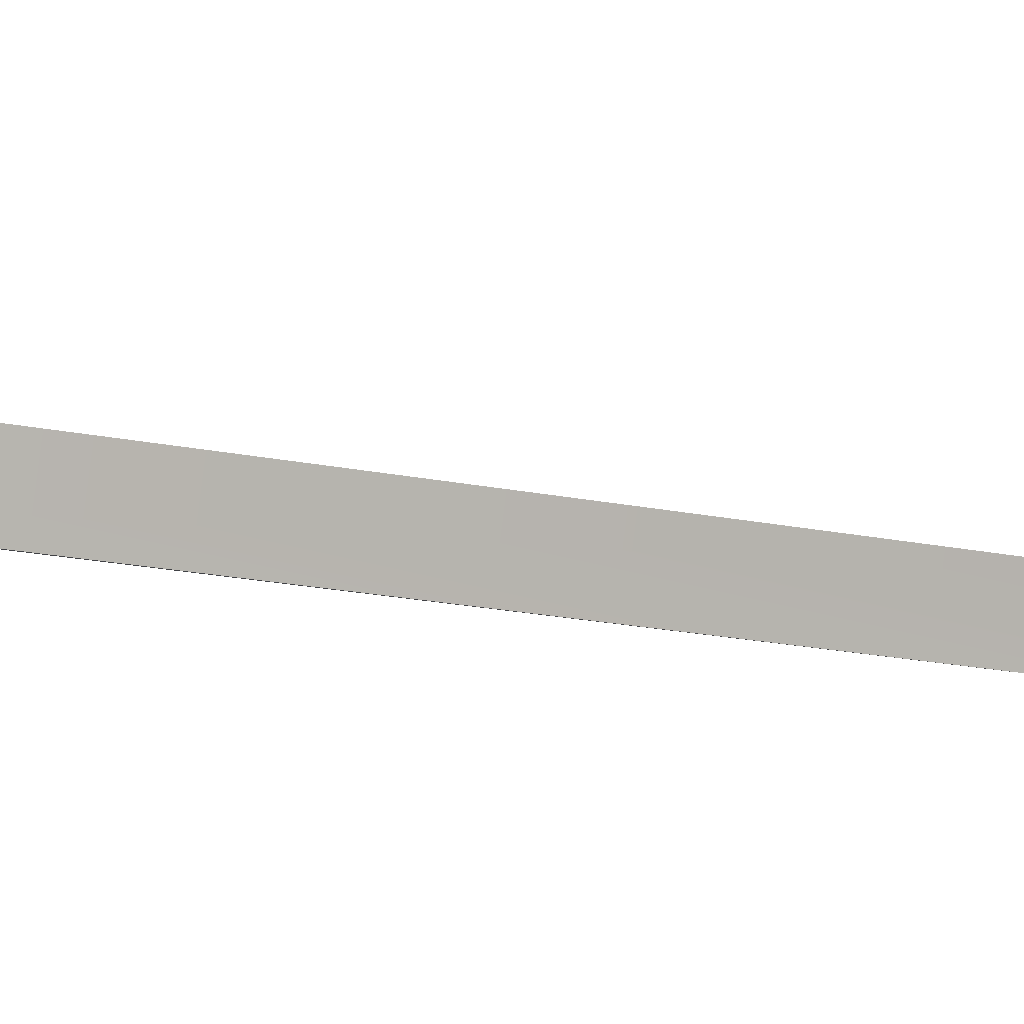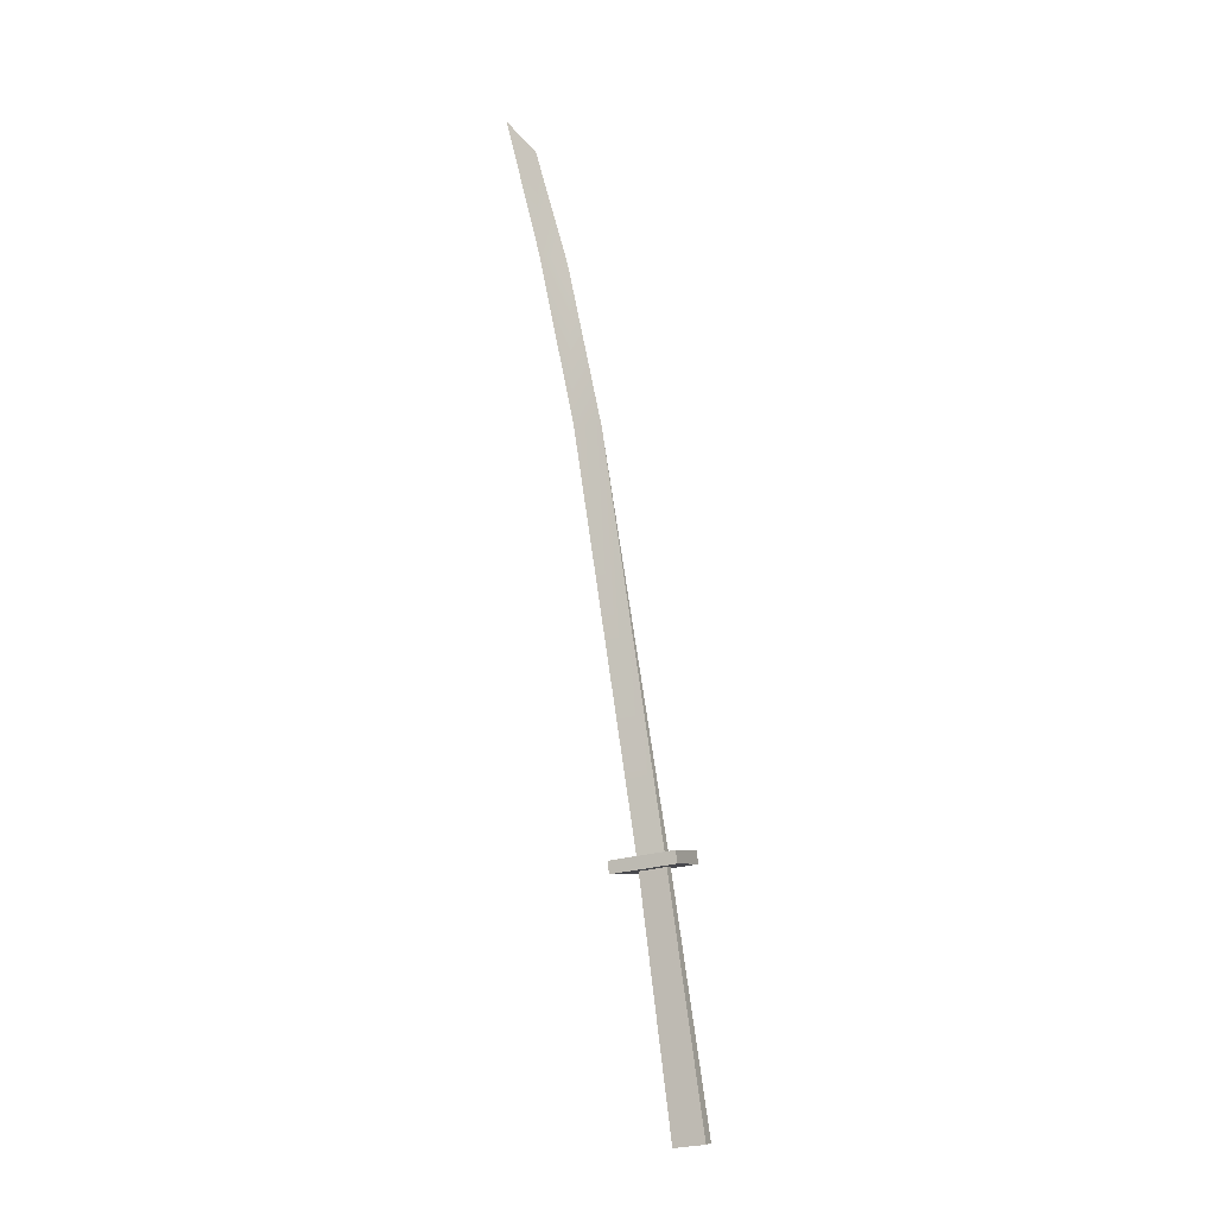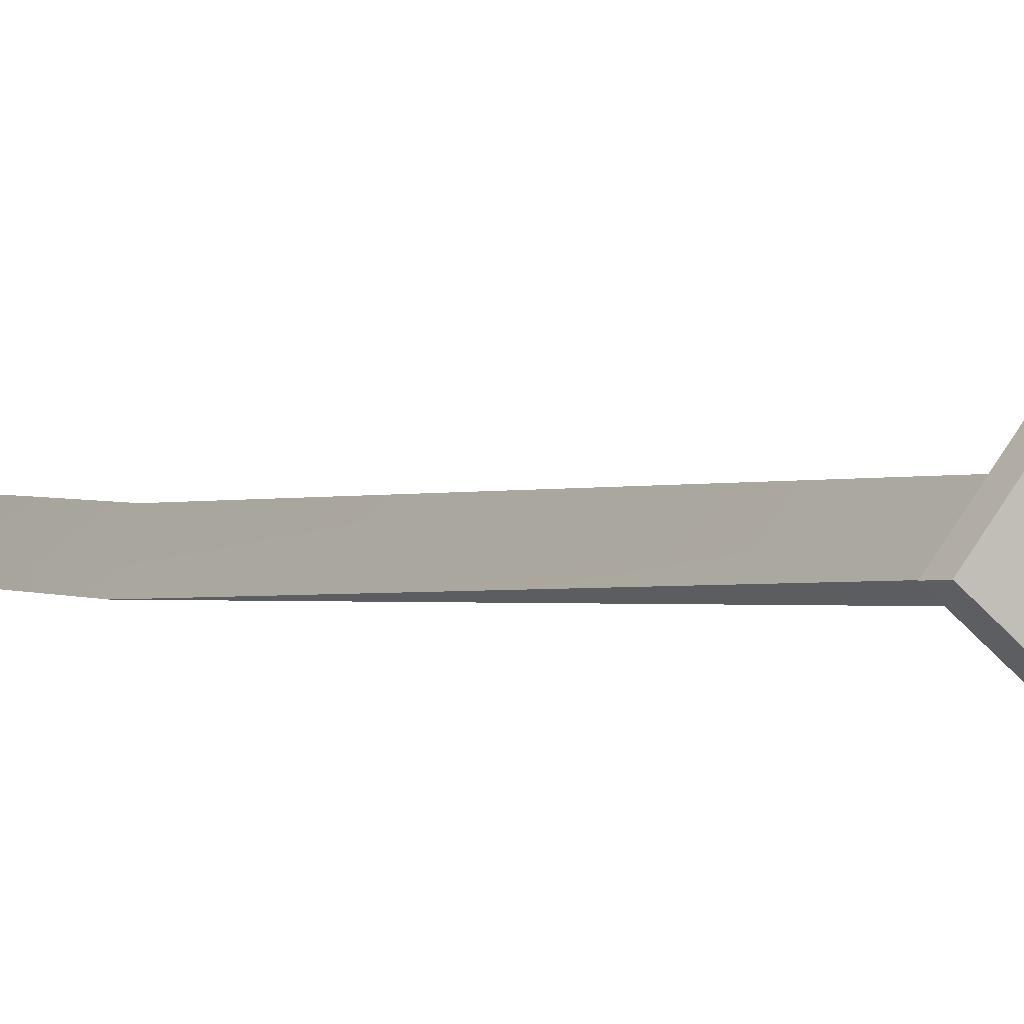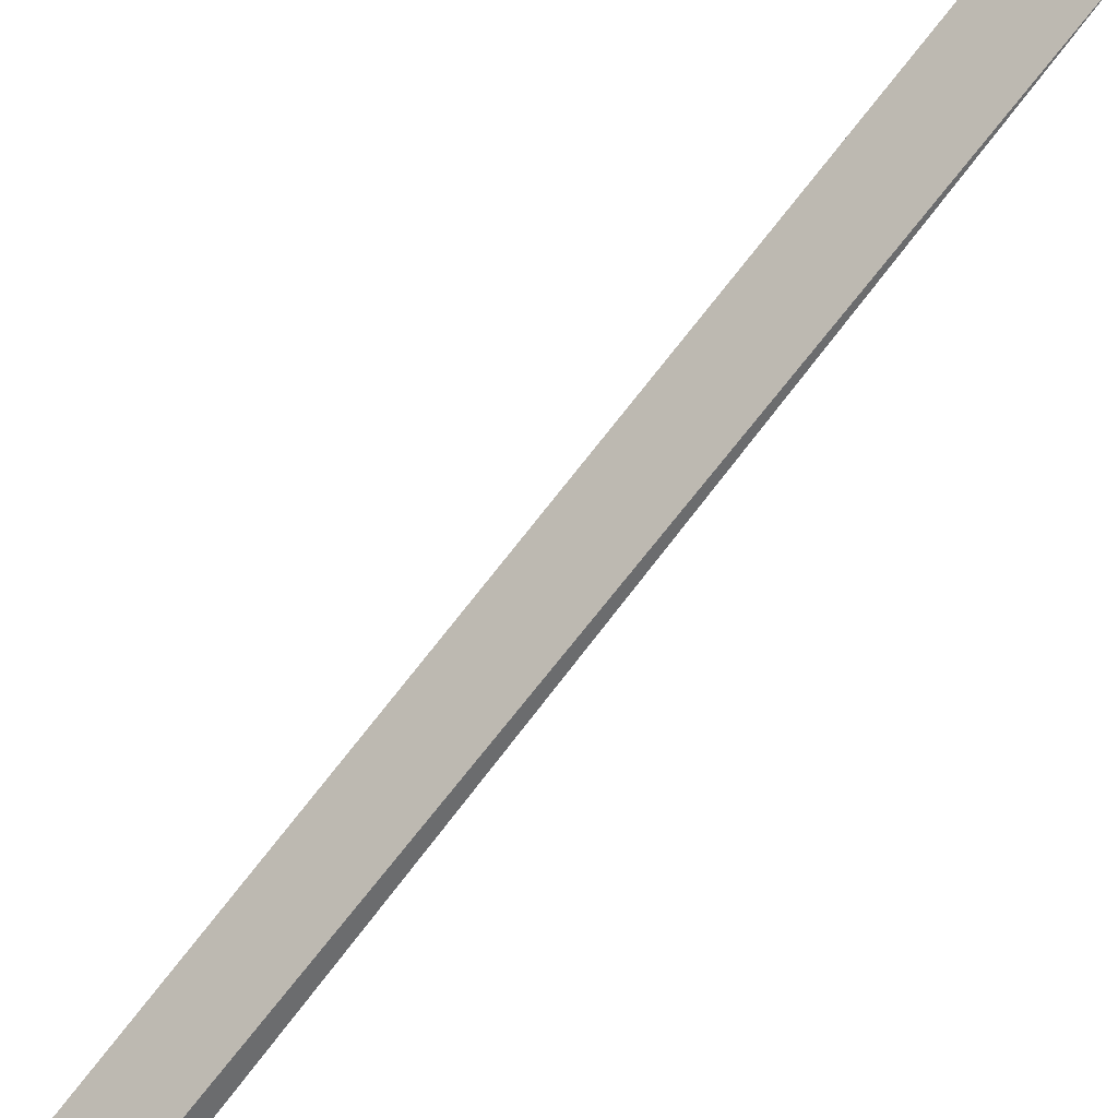
<metadata>
{"format":"obj","ext":"obj","renderer":"f3d","projection":"perspective","resolution":1024,"background":"white","views":[{"elev":-36.8,"azim":-116.3,"up":"+Y"},{"elev":-8.6,"azim":-33.0,"up":"+Z"},{"elev":-8.5,"azim":143.6,"up":"+Y"},{"elev":-69.8,"azim":-44.3,"up":"+Y"}]}
</metadata>
<code>
g weapon_geo
v 0.3809 0.9828 0.9984
v 0.4668 0.8972 0.2189
v 0.4514 0.8866 0.2186
v 0.4219 0.9298 0.2115
v 0.4595 0.8829 -0.2635
v 0.4805 0.8973 -0.263
v 0.4372 0.9404 0.2118
v 0.4595 0.8829 -0.2635
v 0.4938 0.8329 -0.2553
v 0.5148 0.8473 -0.2549
v 0.4805 0.8973 -0.263
v 0.4938 0.8329 -0.2553
v 0.4514 0.8866 0.2186
v 0.4668 0.8972 0.2189
v 0.5148 0.8473 -0.2549
v 0.4668 0.8972 0.2189
v 0.4372 0.9404 0.2118
v 0.4805 0.8973 -0.263
v 0.5148 0.8473 -0.2549
v 0.4938 0.8329 -0.2553
v 0.4595 0.8829 -0.2635
v 0.4219 0.9298 0.2115
v 0.4514 0.8866 0.2186
v 0.3595 1.03 1.005
v 0.4372 0.9404 0.2118
v 0.4668 0.8972 0.2189
v 0.3809 0.9828 0.9984
v 0.3164 1.083 1.334
v 0.3395 1.034 1.309
v 0.2653 1.133 1.6
v 0.3004 1.084 1.531
v 0.3441 1.02 1.005
v 0.4219 0.9298 0.2115
v 0.4372 0.9404 0.2118
v 0.3595 1.03 1.005
v 0.301 1.073 1.334
v 0.3164 1.083 1.334
v 0.2653 1.133 1.6
v 0.4514 0.8866 0.2186
v 0.4219 0.9298 0.2115
v 0.3441 1.02 1.005
v 0.3809 0.9828 0.9984
v 0.3395 1.034 1.309
v 0.301 1.073 1.334
v 0.3004 1.084 1.531
v 0.2653 1.133 1.6
v 0.3641 0.9381 0.2195
v 0.3662 0.9357 0.1962
v 0.452 0.9948 0.1979
v 0.4499 0.9972 0.2212
v 0.3662 0.9357 0.1962
v 0.4373 0.8318 0.2132
v 0.5231 0.8909 0.2149
v 0.452 0.9948 0.1979
v 0.4373 0.8318 0.2132
v 0.4352 0.8342 0.2365
v 0.521 0.8933 0.2382
v 0.5231 0.8909 0.2149
v 0.521 0.8933 0.2382
v 0.4499 0.9972 0.2212
v 0.452 0.9948 0.1979
v 0.5231 0.8909 0.2149
v 0.4373 0.8318 0.2132
v 0.3662 0.9357 0.1962
v 0.3641 0.9381 0.2195
v 0.4352 0.8342 0.2365
v 0.521 0.8933 0.2382
v 0.4352 0.8342 0.2365
v 0.3641 0.9381 0.2195
v 0.4499 0.9972 0.2212
g weapon_geo_0
f 3 2 1
f 6 5 4
f 7 6 4
f 10 9 8
f 11 10 8
f 14 13 12
f 15 14 12
f 18 17 16
f 19 18 16
f 22 21 20
f 23 22 20
f 26 25 24
f 27 26 24
f 24 28 27
f 28 29 27
f 28 30 29
f 30 31 29
f 34 33 32
f 35 34 32
f 32 36 35
f 36 37 35
f 36 38 37
f 41 40 39
f 42 41 39
f 42 43 41
f 43 44 41
f 43 45 44
f 45 46 44
f 49 48 47
f 50 49 47
f 53 52 51
f 54 53 51
f 57 56 55
f 58 57 55
f 61 60 59
f 62 61 59
f 65 64 63
f 66 65 63
f 69 68 67
f 70 69 67

</code>
